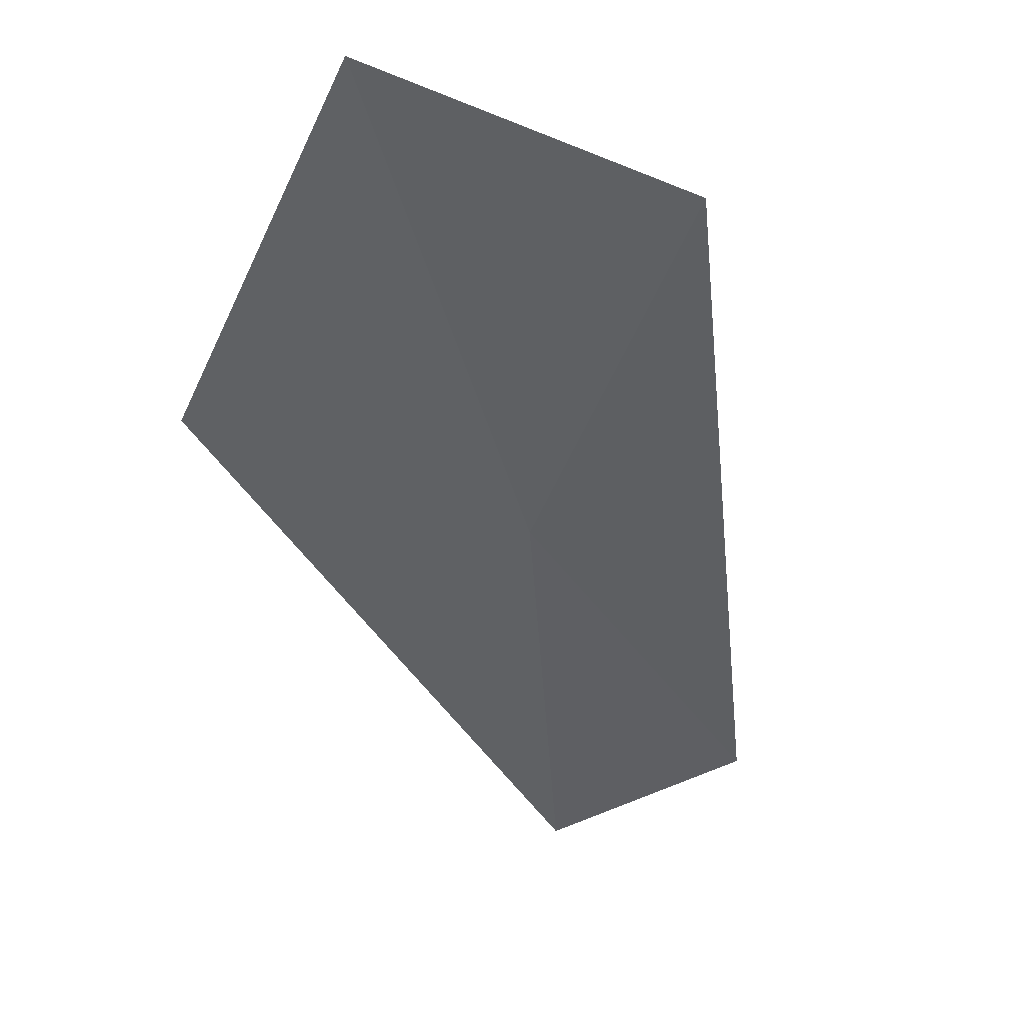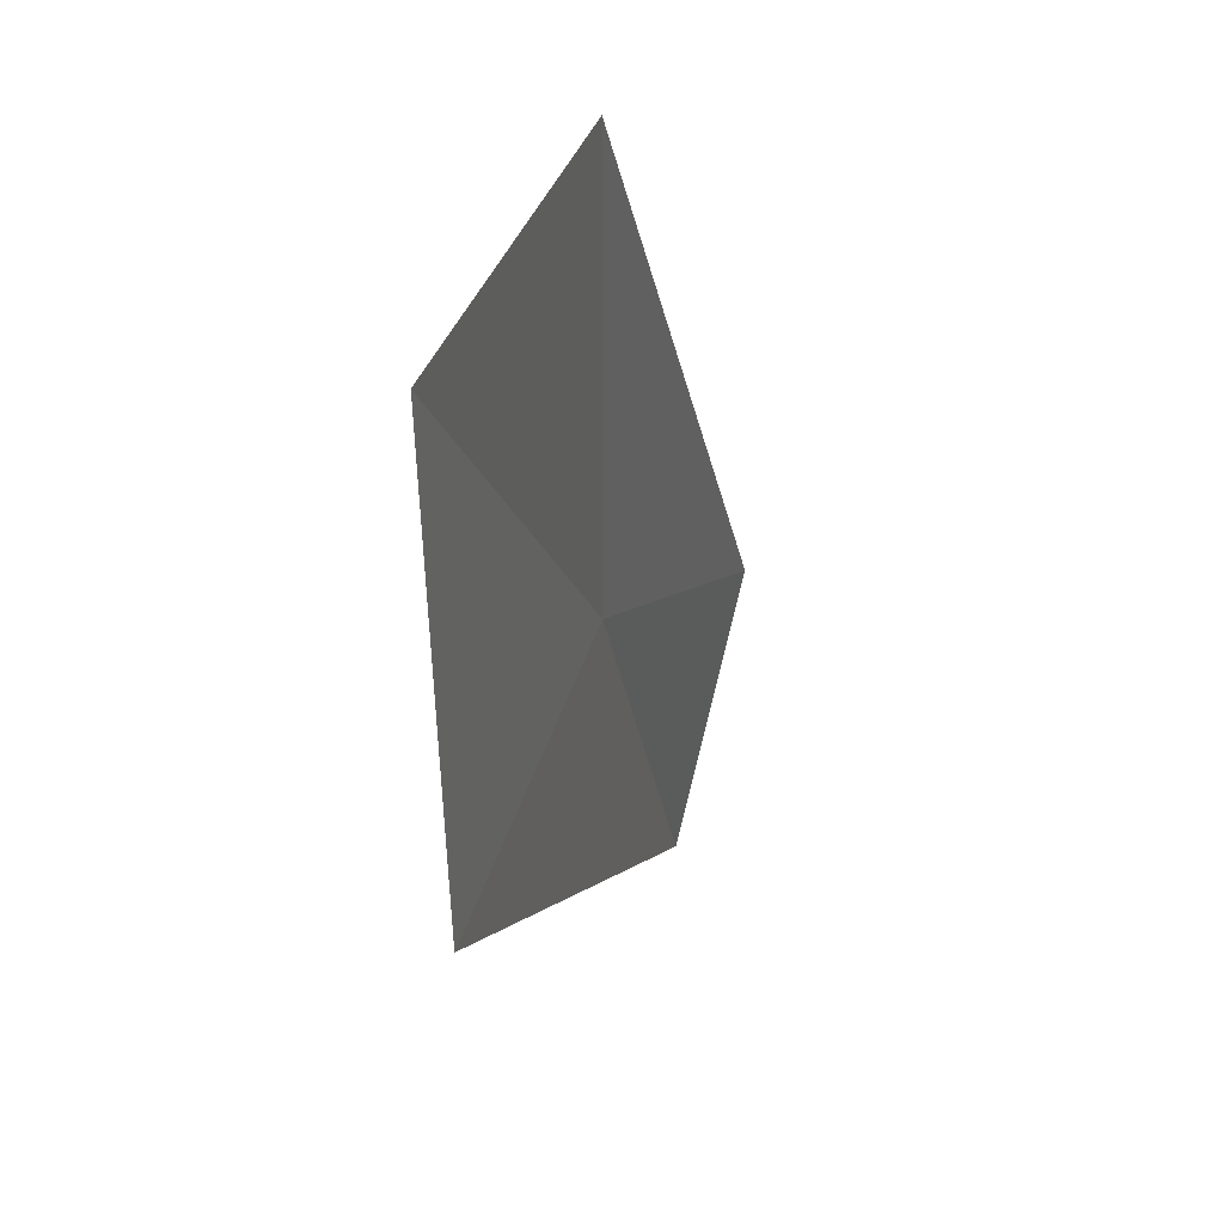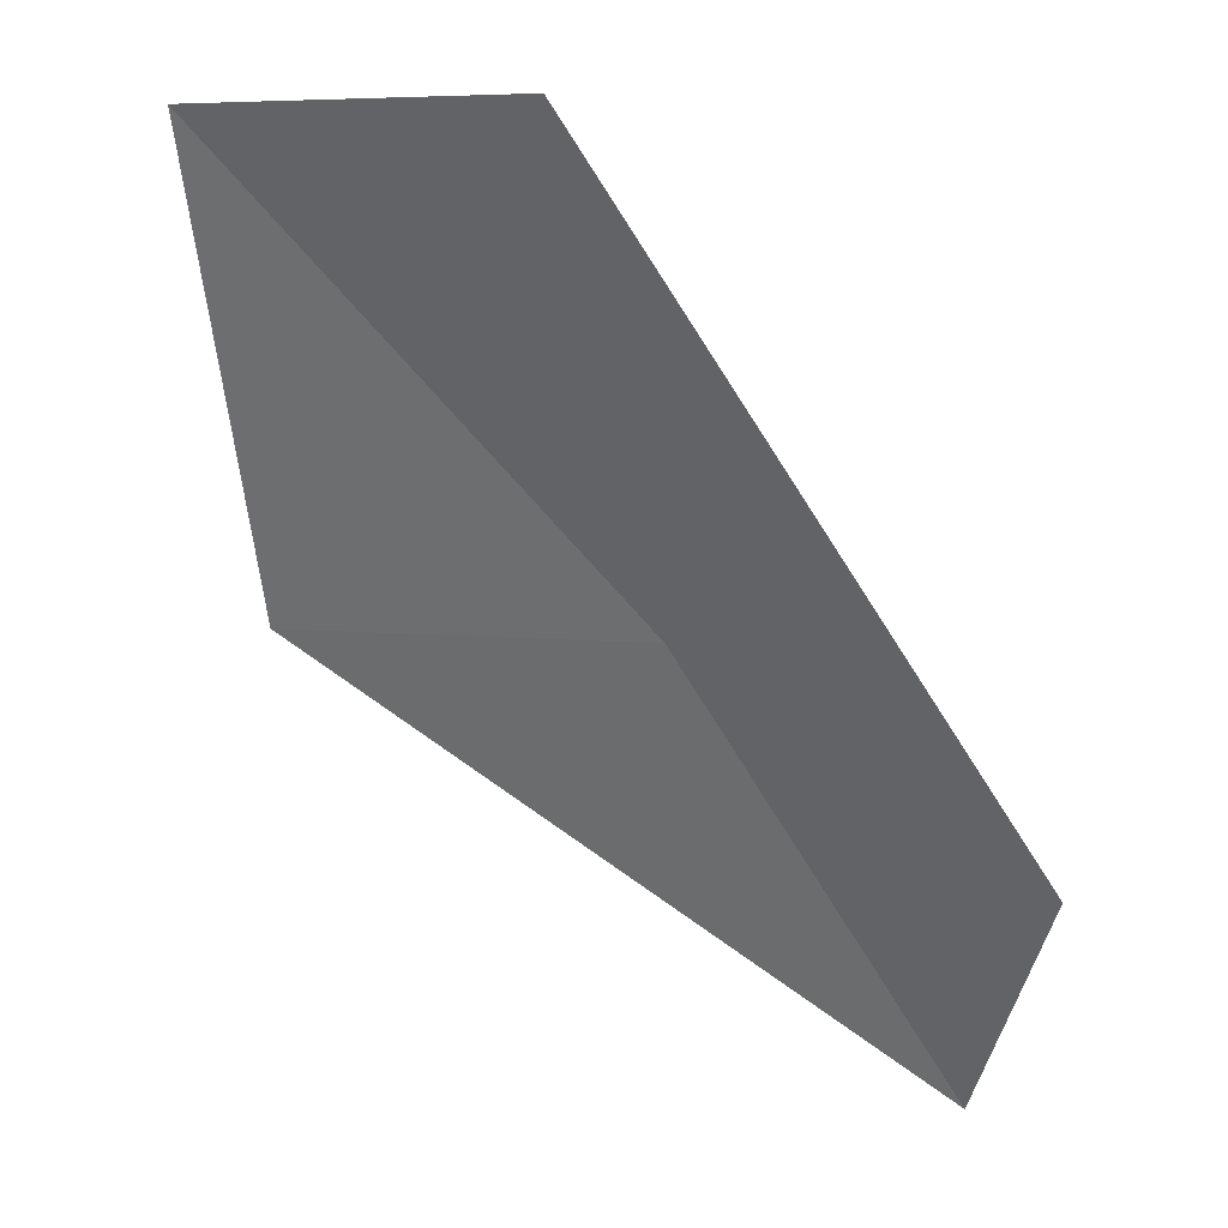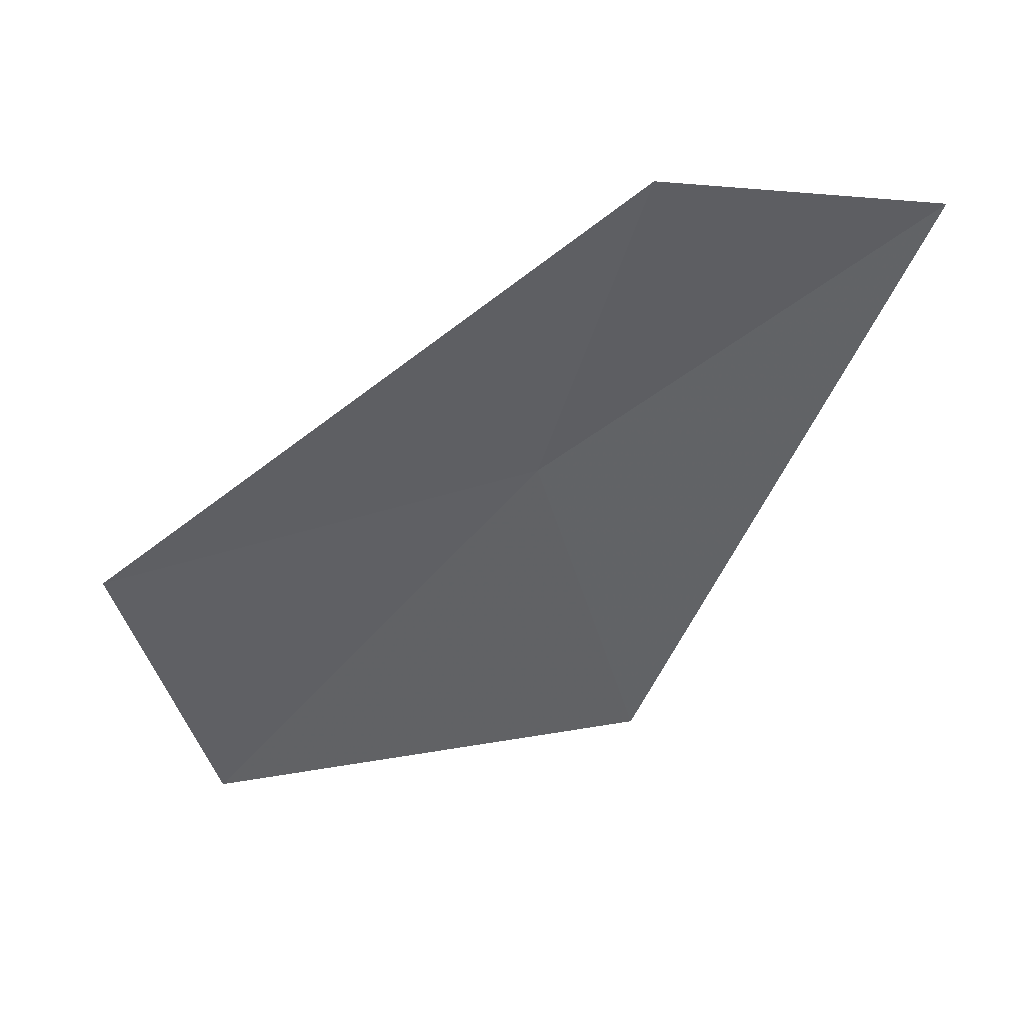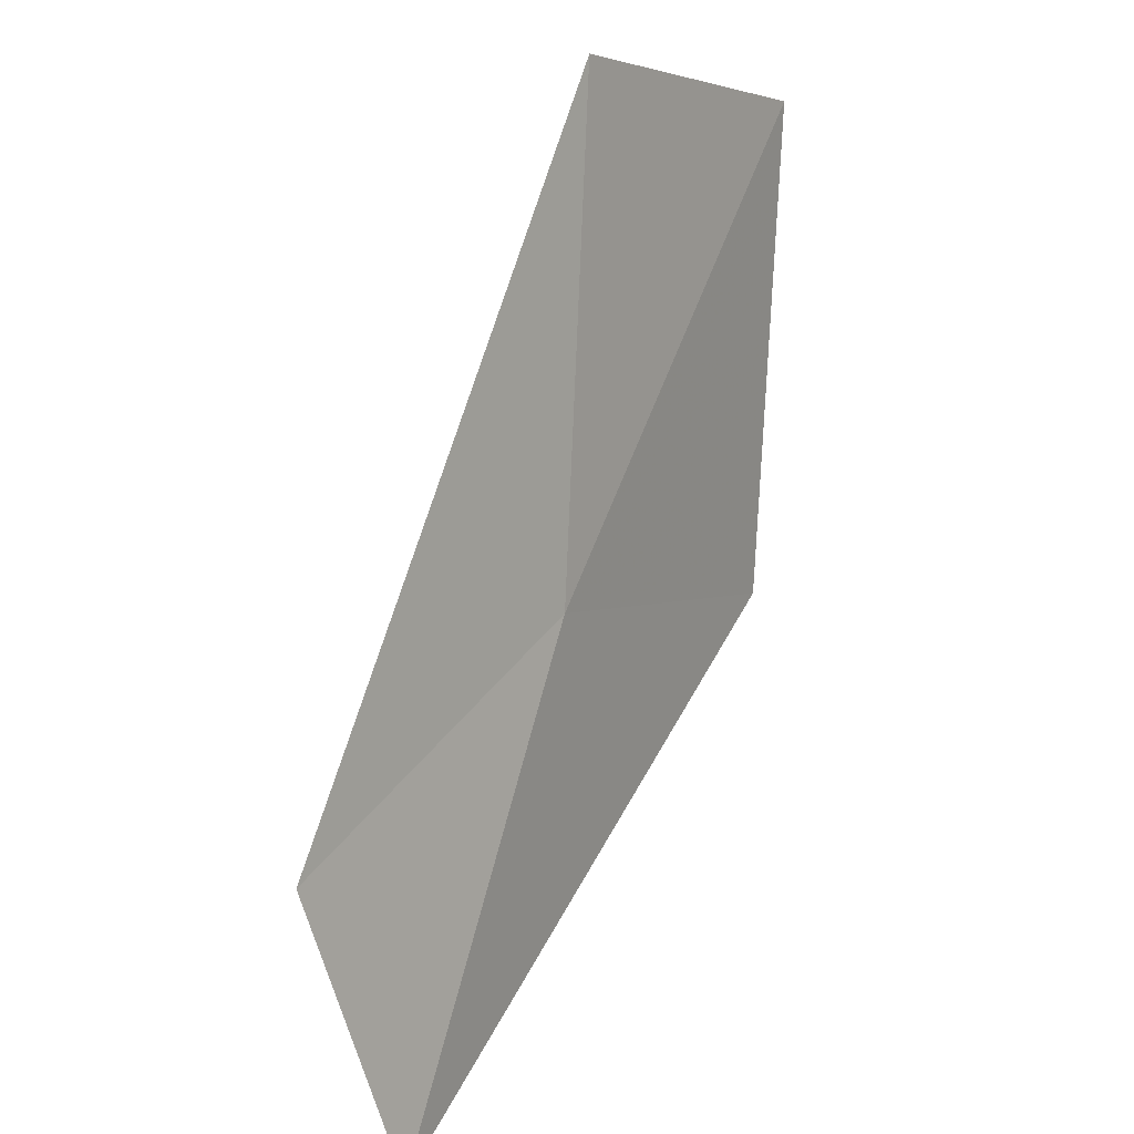
<metadata>
{"format":"obj","ext":"obj","renderer":"f3d","projection":"perspective","resolution":1024,"background":"white","views":[{"elev":-44.7,"azim":149.7,"up":"+Z"},{"elev":29.2,"azim":99.8,"up":"+Y"},{"elev":31.5,"azim":-163.3,"up":"+Y"},{"elev":-57.2,"azim":-85.3,"up":"+Z"},{"elev":16.1,"azim":-67.0,"up":"+Y"}]}
</metadata>
<code>
v -8.976 -2.486 38.45
v -8.605 -0.6019 38.38
v -7.259 -0.8812 38.64
v -10.38 -3.018 38.14
v -7.483 -2.802 38.63
v -10.1 -4.13 38.35
f 1 5 3
f 1 3 2
f 1 2 4
f 1 6 5
f 1 4 6

</code>
